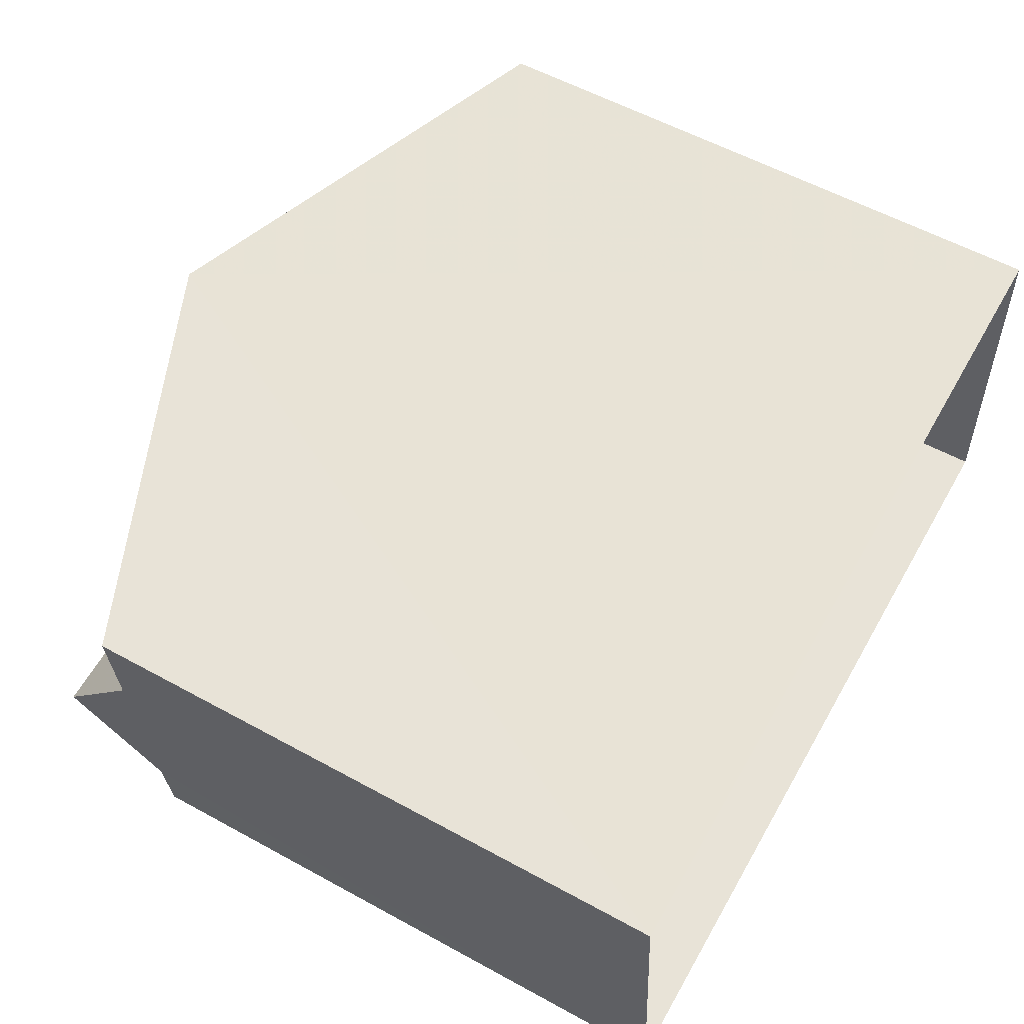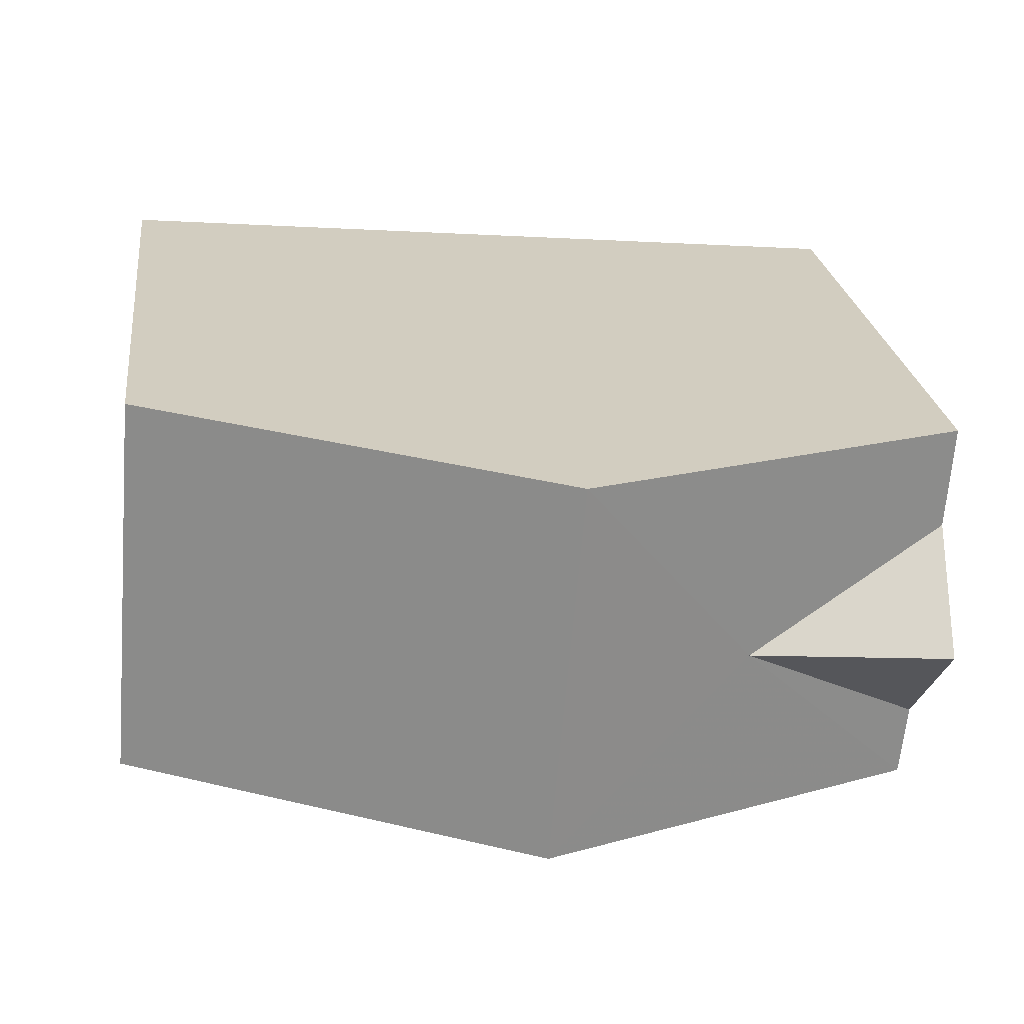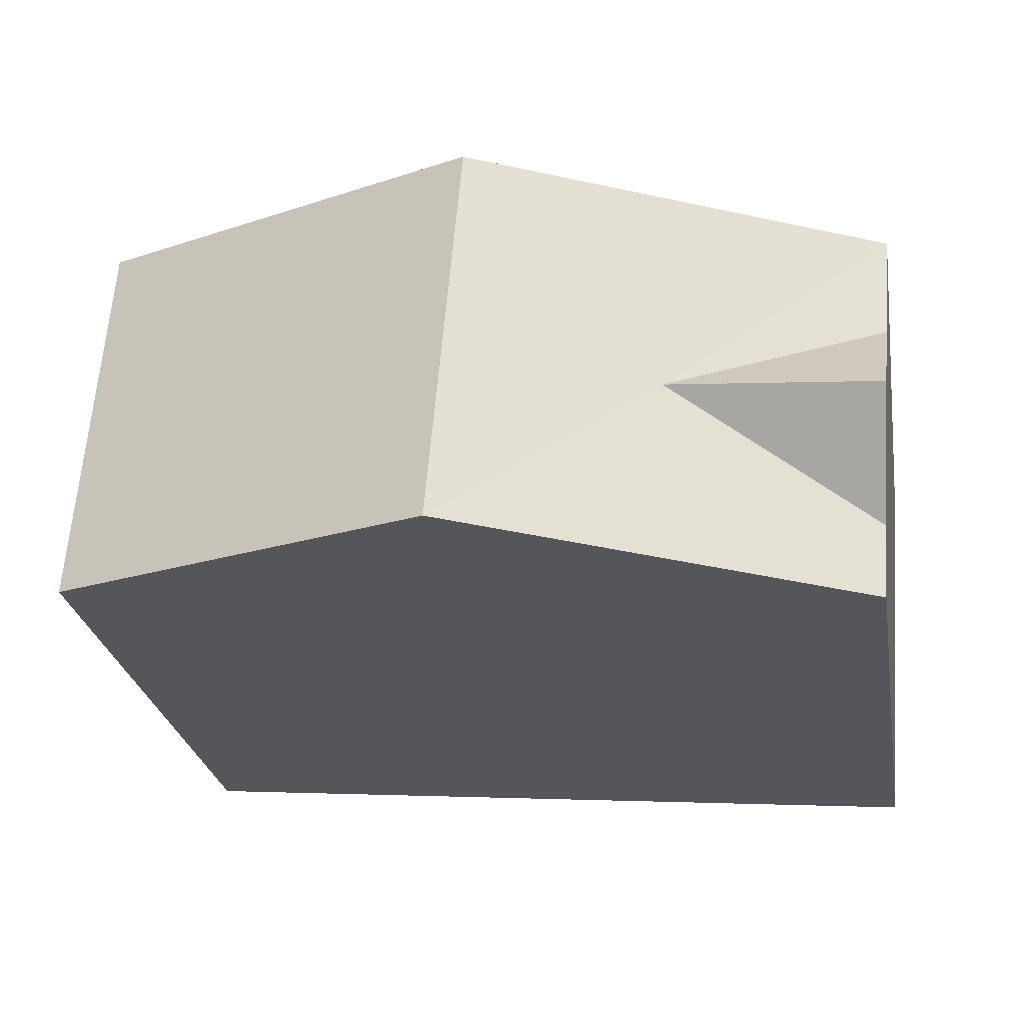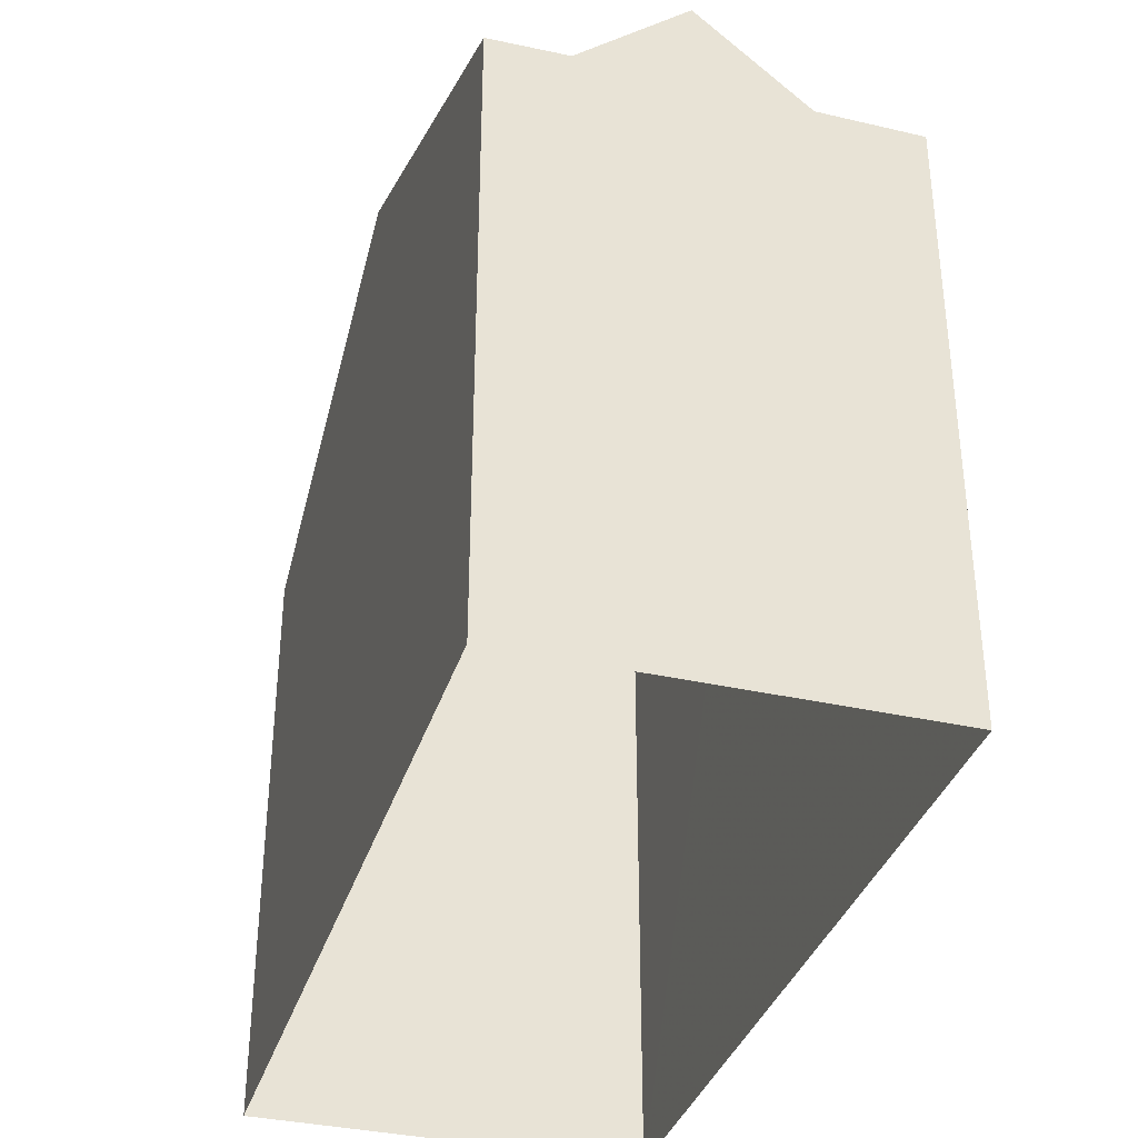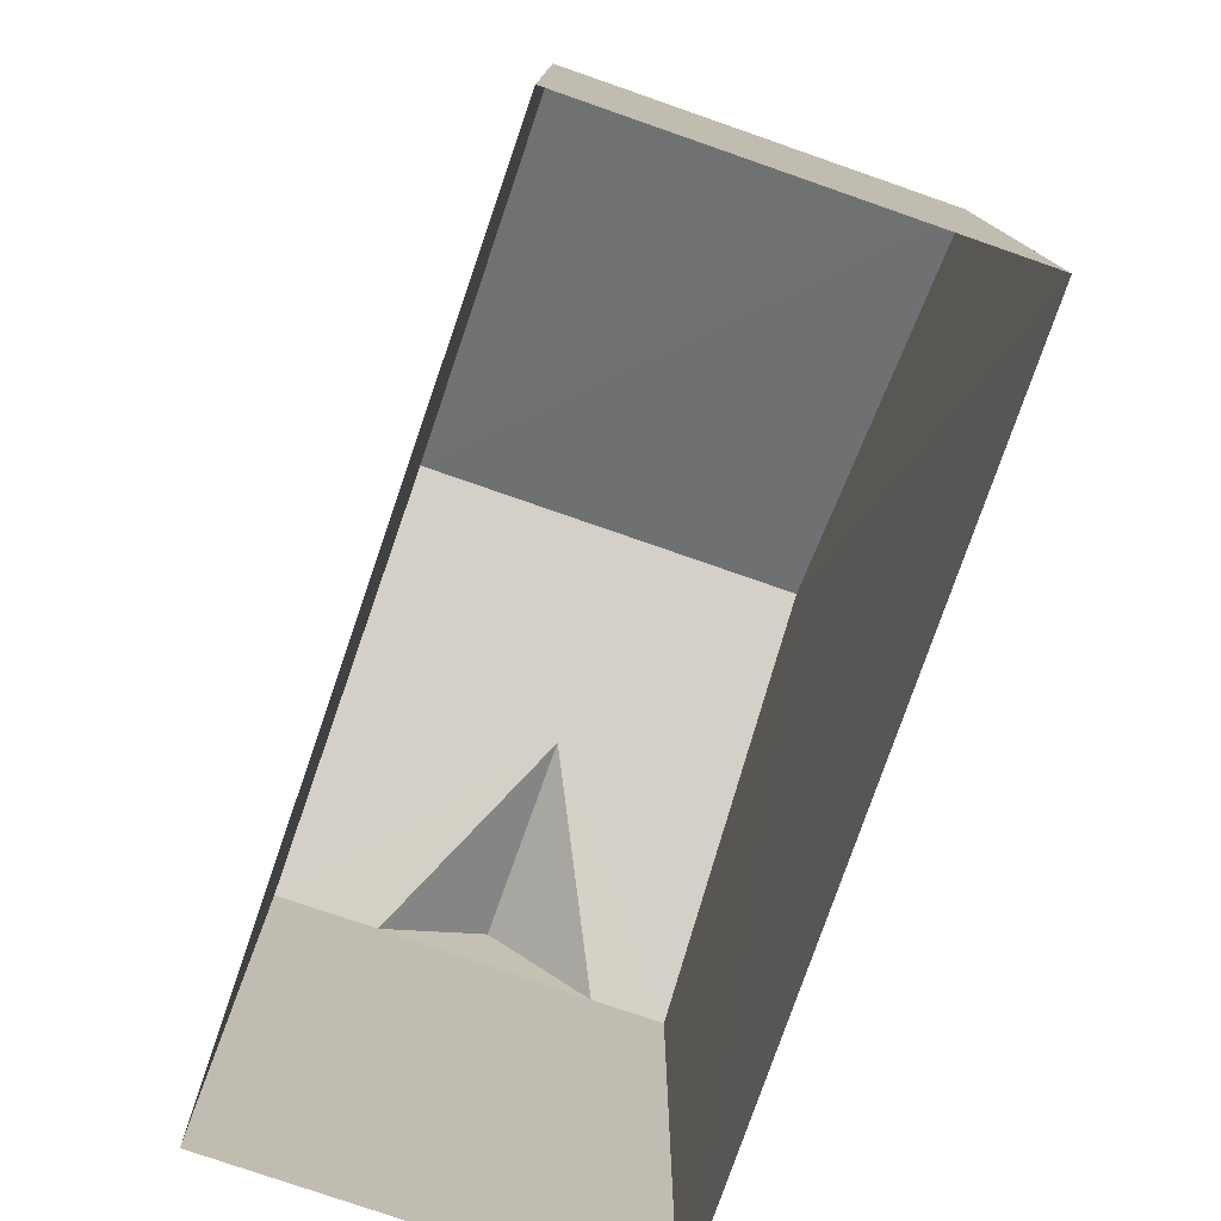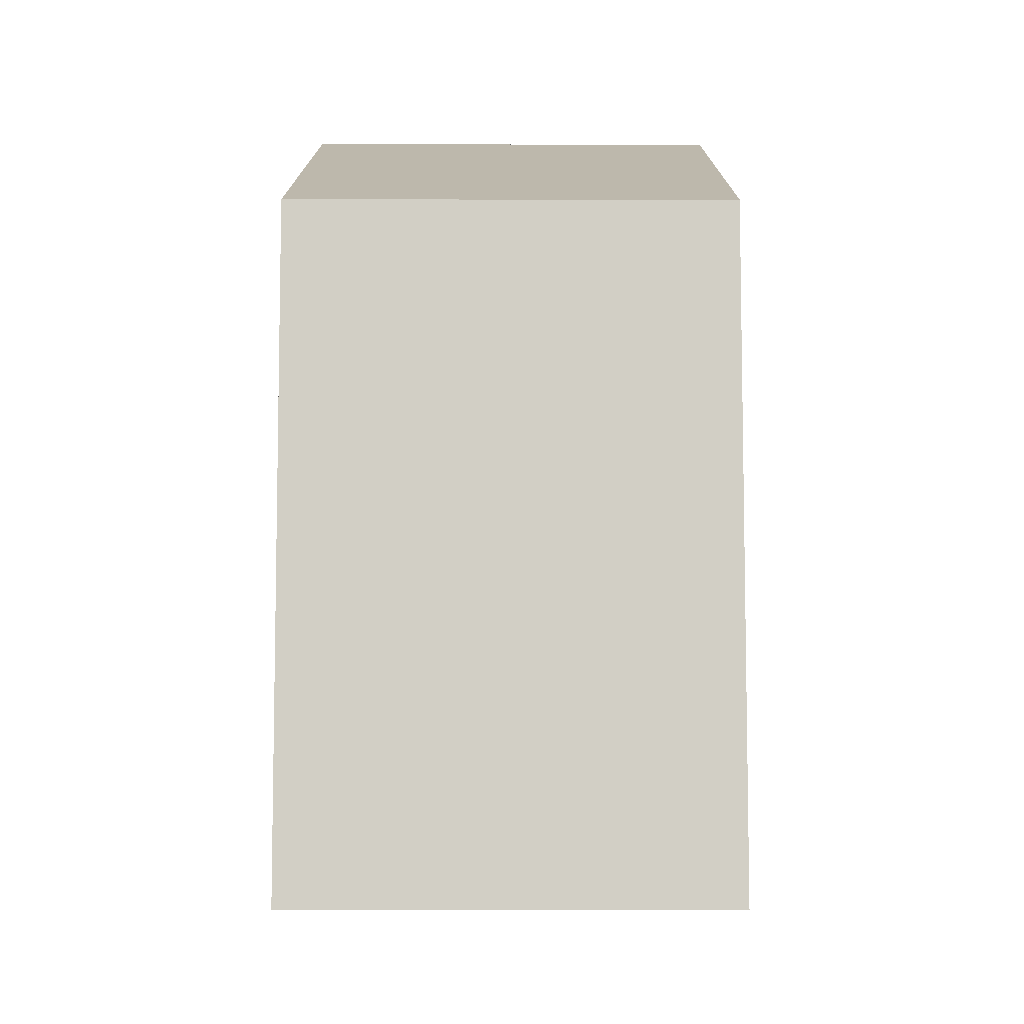
<metadata>
{"format":"obj","ext":"obj","renderer":"f3d","projection":"perspective","resolution":1024,"background":"white","views":[{"elev":56.7,"azim":119.8,"up":"+Y"},{"elev":24.5,"azim":-7.2,"up":"+Y"},{"elev":-26.9,"azim":9.8,"up":"+Y"},{"elev":-35.6,"azim":68.6,"up":"+Z"},{"elev":-77.6,"azim":-114.0,"up":"+Z"},{"elev":-7.8,"azim":-94.8,"up":"+Z"}]}
</metadata>
<code>
v -3.727e+05 -1.051e+05 24.95
v -3.727e+05 -1.051e+05 24.94
v -3.727e+05 -1.051e+05 24.94
v -3.727e+05 -1.051e+05 24.95
v -3.727e+05 -1.051e+05 31.93
v -3.727e+05 -1.051e+05 32.96
v -3.727e+05 -1.051e+05 32.96
v -3.727e+05 -1.051e+05 33.94
v -3.727e+05 -1.051e+05 31.93
v -3.727e+05 -1.051e+05 33.94
v -3.727e+05 -1.051e+05 31.93
v -3.727e+05 -1.051e+05 31.93
v -3.727e+05 -1.051e+05 31.93
v -3.727e+05 -1.051e+05 31.93
f 1 2 3
f 4 1 3
f 5 6 7
f 8 9 10
f 8 11 9
f 6 12 7
f 13 12 6
f 13 6 10
f 10 6 8
f 6 5 14
f 8 6 14
f 14 3 8
f 3 2 8
f 2 11 8
f 9 2 1
f 9 11 2
f 7 12 5
f 13 4 12
f 5 3 14
f 5 4 3
f 12 4 5
f 9 1 10
f 1 4 10
f 4 13 10

</code>
